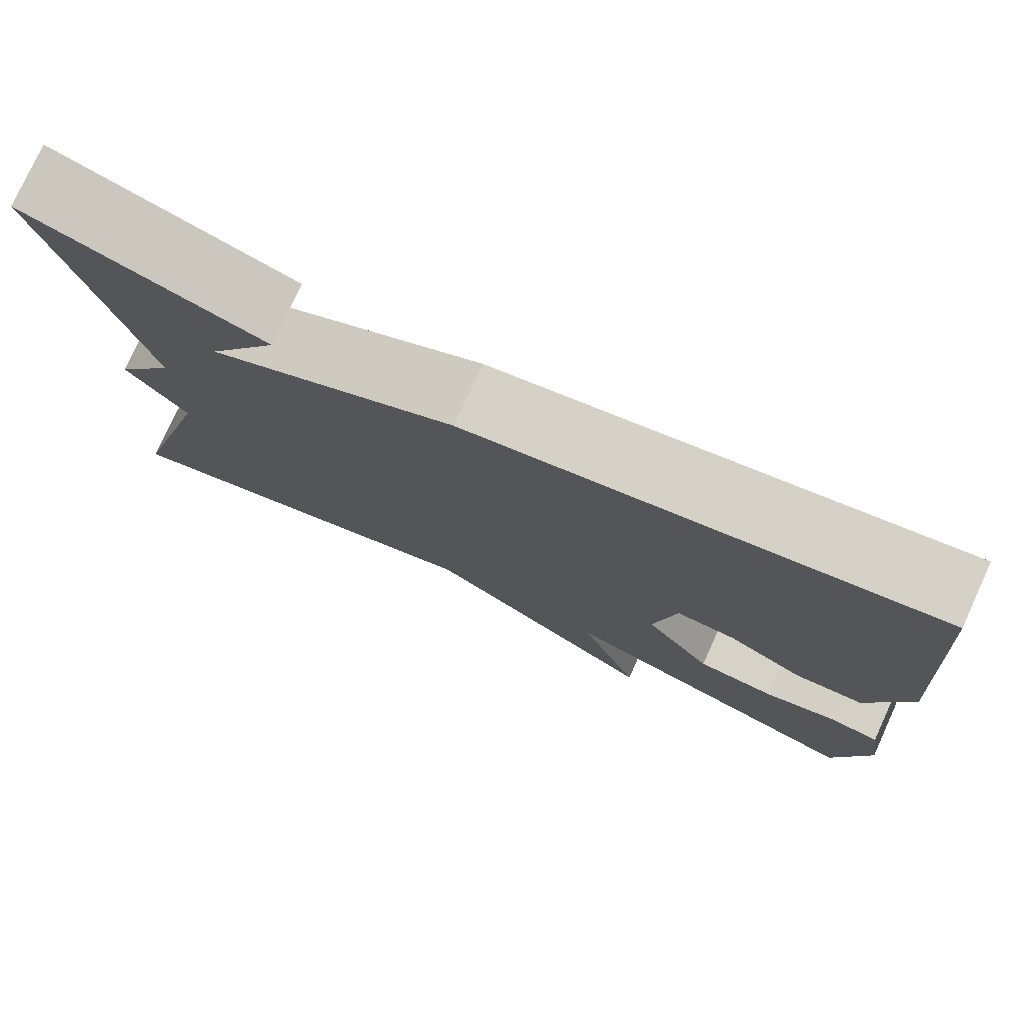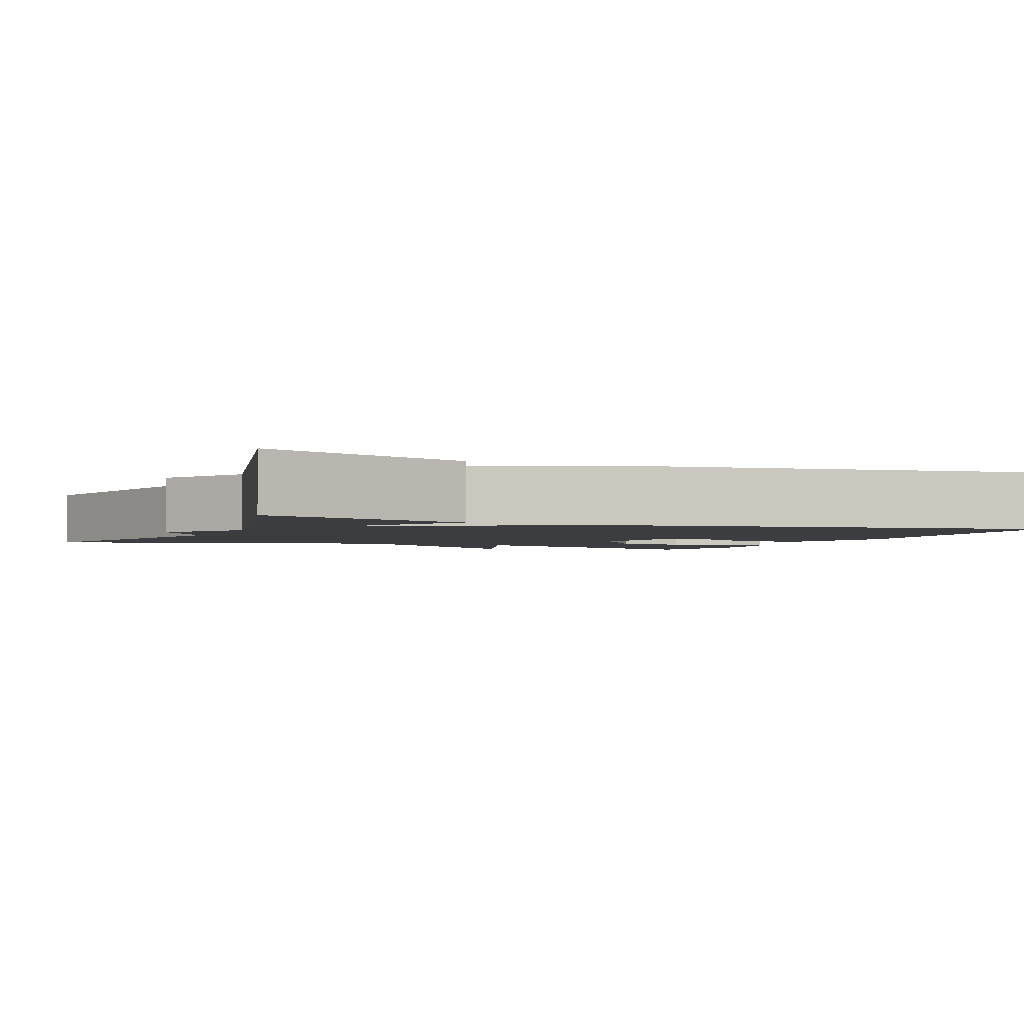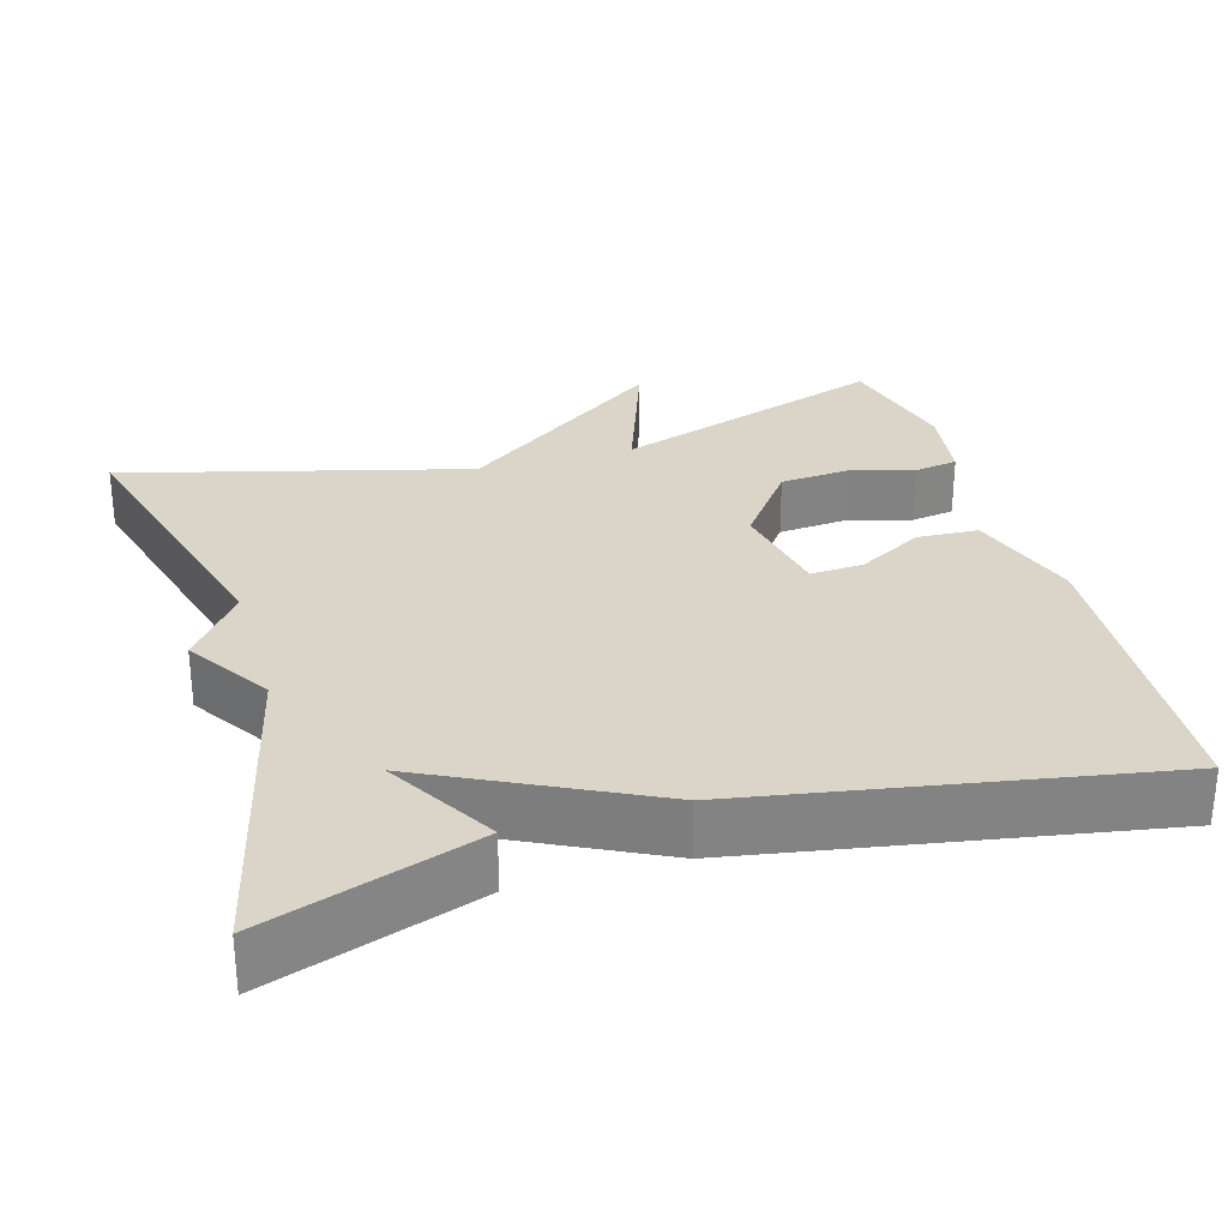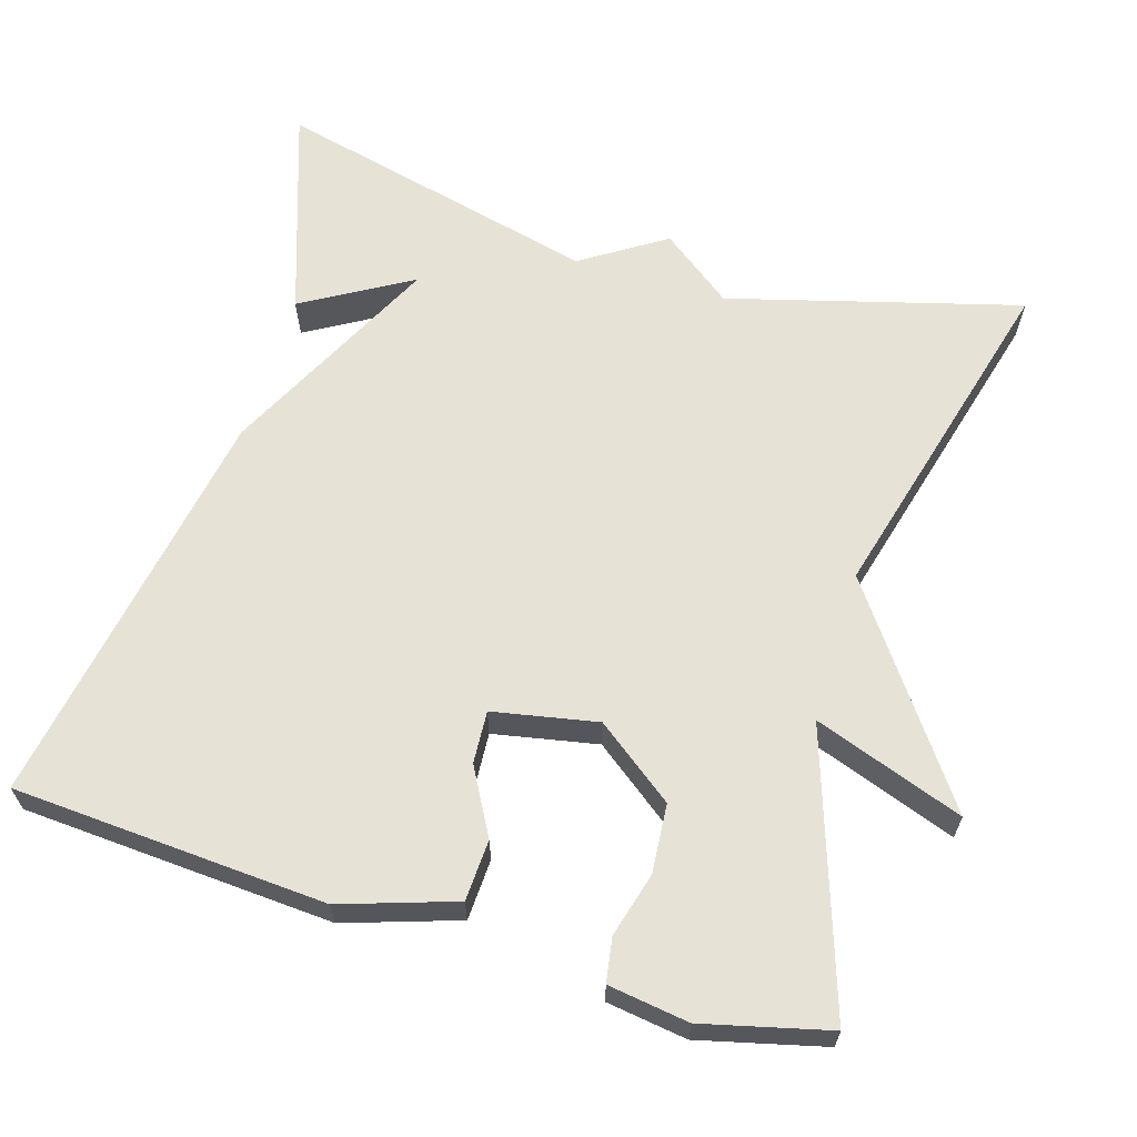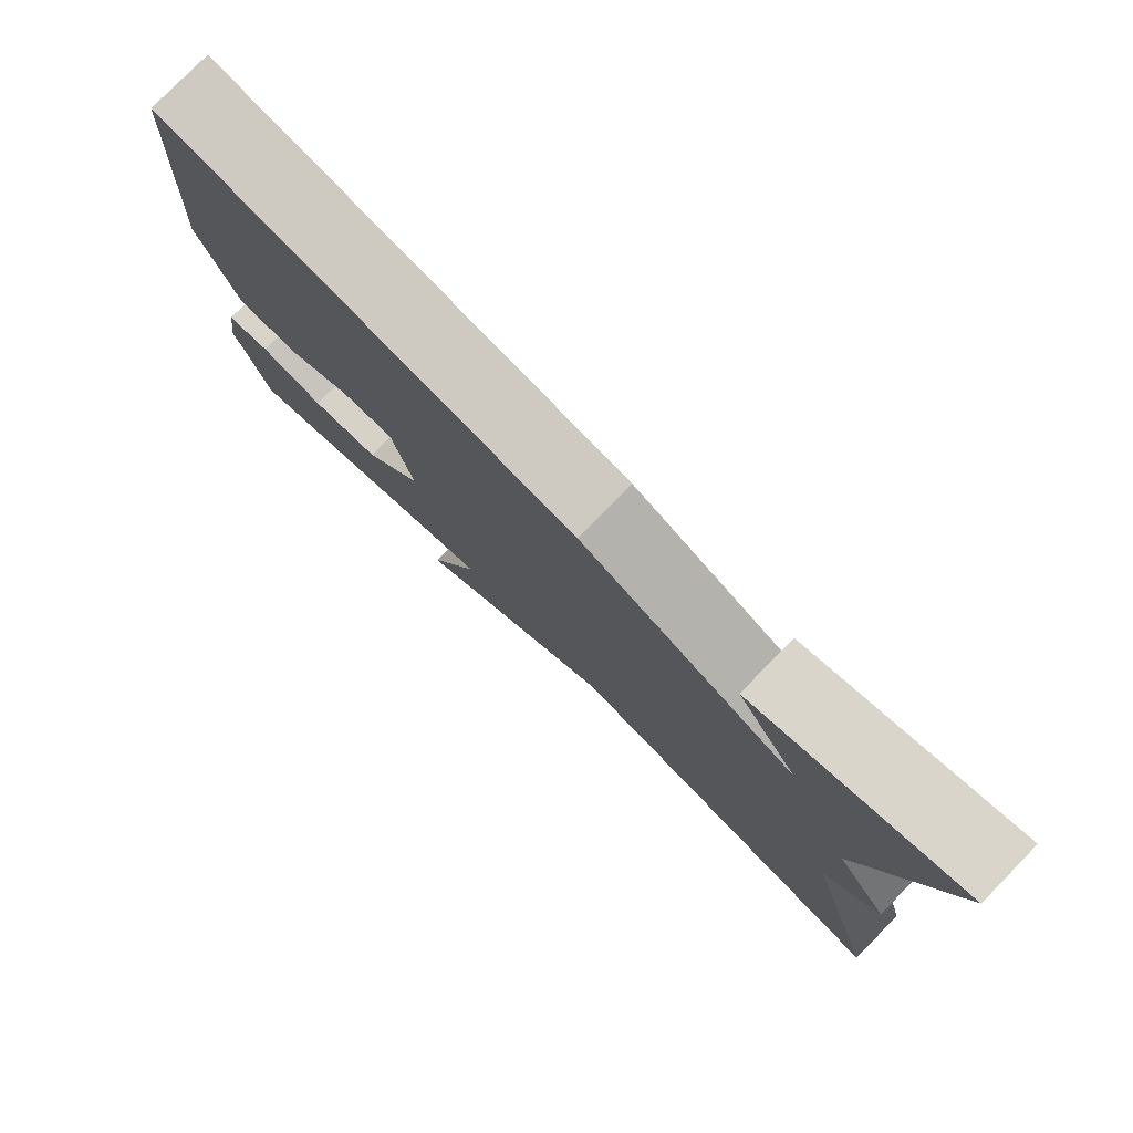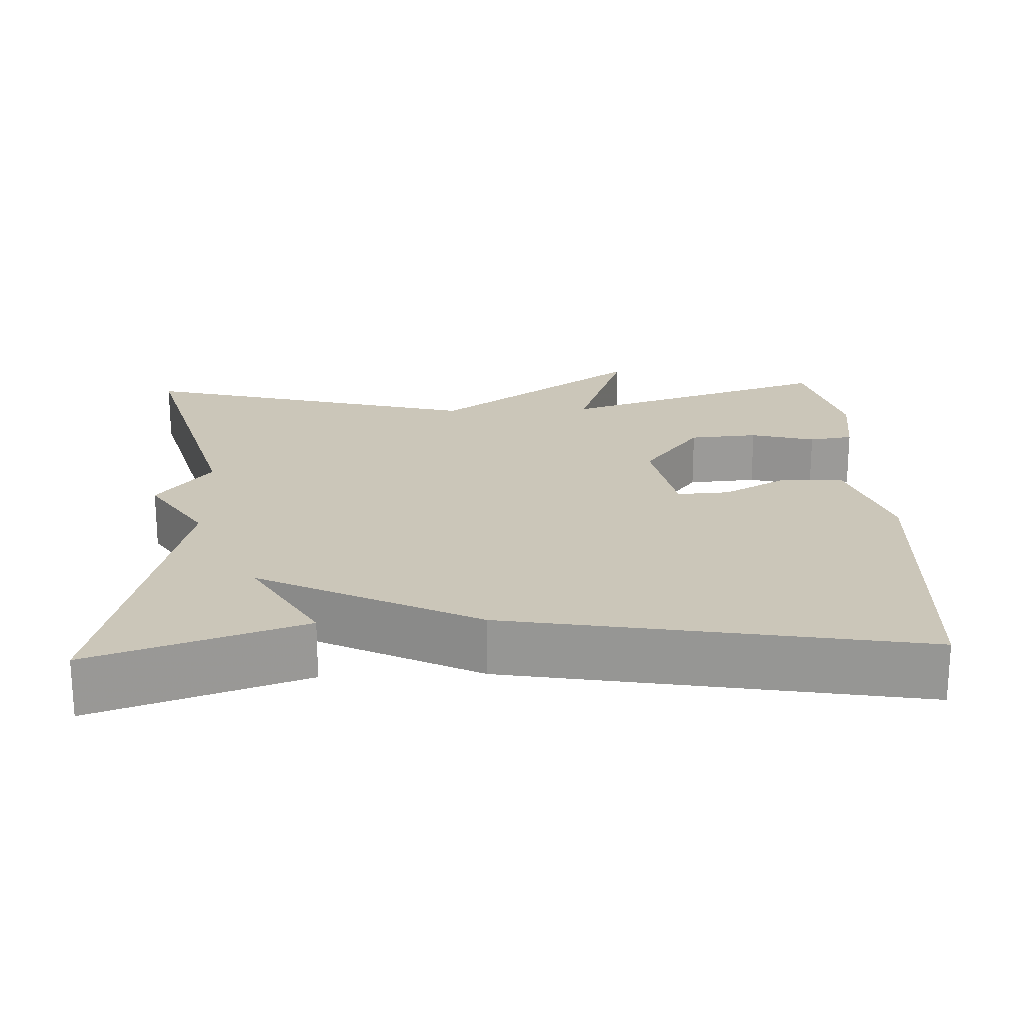
<metadata>
{"format":"obj","ext":"obj","renderer":"f3d","projection":"perspective","resolution":1024,"background":"white","views":[{"elev":77.4,"azim":24.6,"up":"+Z"},{"elev":-2.6,"azim":-23.2,"up":"+Y"},{"elev":29.2,"azim":-16.3,"up":"+Y"},{"elev":63.6,"azim":106.8,"up":"+Y"},{"elev":79.3,"azim":-135.6,"up":"+Z"},{"elev":20.9,"azim":-2.4,"up":"+Y"}]}
</metadata>
<code>
v 0.5 0.07 -0.5
v 0.144 0.07 -0.382
v 0.213 0.07 -0.575
v -0.056 0.07 -0.382
v -0.5 0.07 -0.5
v -0.397 0.07 -0.122
v -0.467 0.07 -0.03
v -0.397 0.07 0.078
v -0.5 0.07 0.5
v -0.228 0.07 0.408
v -0.31 0.07 0.268
v -0.028 0.07 0.408
v 0.5 0.07 0.5
v 0.526 0.07 0.095
v 0.478 0.07 -0.052
v 0.399 0.07 -0.056
v 0.314 0.07 -0.009
v 0.246 0.07 -0.005
v 0.22 0.07 -0.14
v 0.296 0.07 -0.241
v 0.385 0.07 -0.248
v 0.468 0.07 -0.225
v 0.525 0.07 -0.234
v 0.54 0.07 -0.338
v 0.5 0 -0.5
v 0.144 0 -0.382
v 0.213 0 -0.575
v -0.056 0 -0.382
v -0.5 0 -0.5
v -0.397 0 -0.122
v -0.467 0 -0.03
v -0.397 0 0.078
v -0.5 0 0.5
v -0.228 0 0.408
v -0.31 0 0.268
v -0.028 0 0.408
v 0.5 0 0.5
v 0.526 0 0.095
v 0.478 0 -0.052
v 0.399 0 -0.056
v 0.314 0 -0.009
v 0.246 0 -0.005
v 0.22 0 -0.14
v 0.296 0 -0.241
v 0.385 0 -0.248
v 0.468 0 -0.225
v 0.525 0 -0.234
v 0.54 0 -0.338
f 24 1 2
f 23 24 2
f 22 23 2
f 21 22 2
f 20 21 2
f 19 20 2
f 18 19 2
f 15 16 17
f 14 15 17
f 13 14 17
f 12 13 17
f 11 12 17 18
f 9 10 11
f 8 9 11
f 8 11 18 2
f 2 3 4
f 8 2 4
f 7 8 4
f 6 7 4
f 4 5 6
f 26 25 48
f 26 48 47
f 26 47 46
f 26 46 45
f 26 45 44
f 26 44 43
f 26 43 42
f 41 40 39
f 41 39 38
f 41 38 37
f 41 37 36
f 42 41 36 35
f 35 34 33
f 35 33 32
f 26 42 35 32
f 28 27 26
f 28 26 32
f 28 32 31
f 28 31 30
f 30 29 28
f 1 25 26 2
f 2 26 27 3
f 3 27 28 4
f 4 28 29 5
f 5 29 30 6
f 6 30 31 7
f 7 31 32 8
f 8 32 33 9
f 9 33 34 10
f 10 34 35 11
f 11 35 36 12
f 12 36 37 13
f 13 37 38 14
f 14 38 39 15
f 15 39 40 16
f 16 40 41 17
f 17 41 42 18
f 18 42 43 19
f 19 43 44 20
f 20 44 45 21
f 21 45 46 22
f 22 46 47 23
f 23 47 48 24
f 24 48 25 1

</code>
